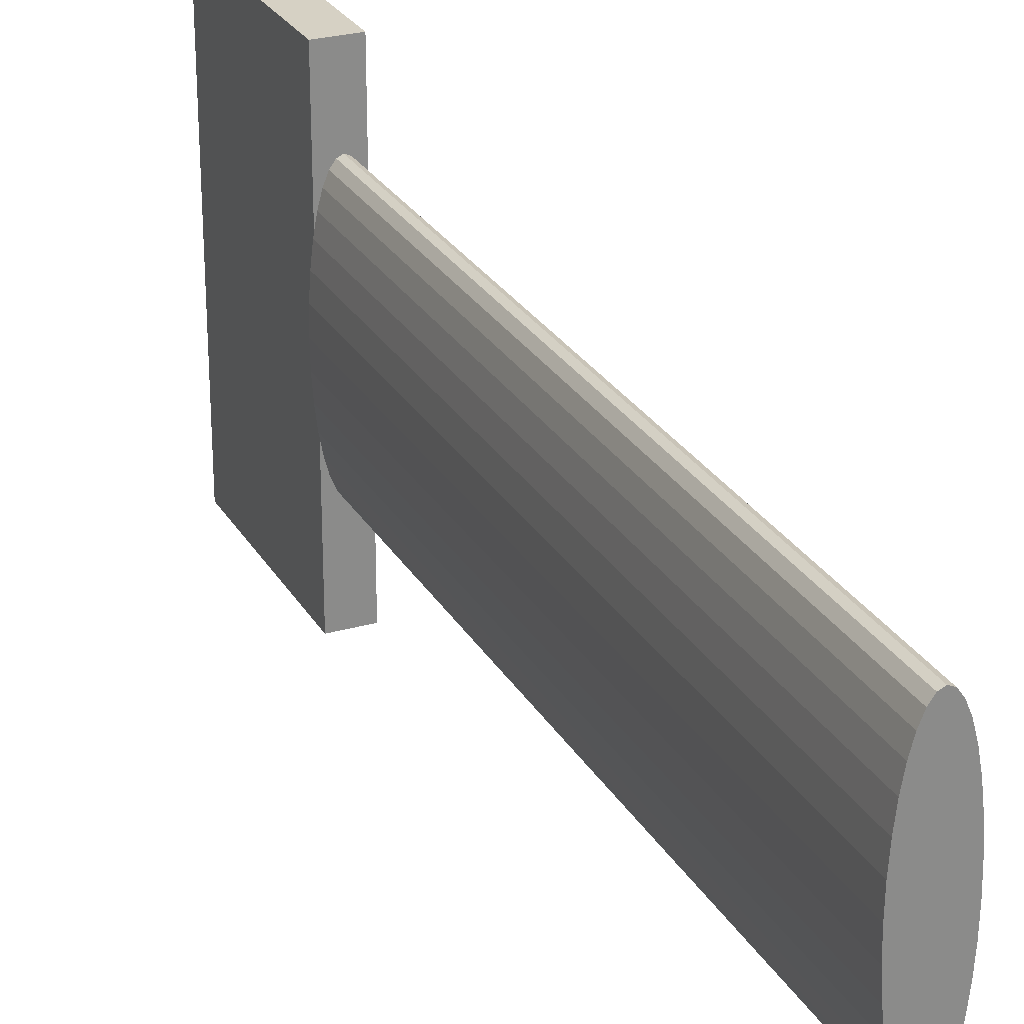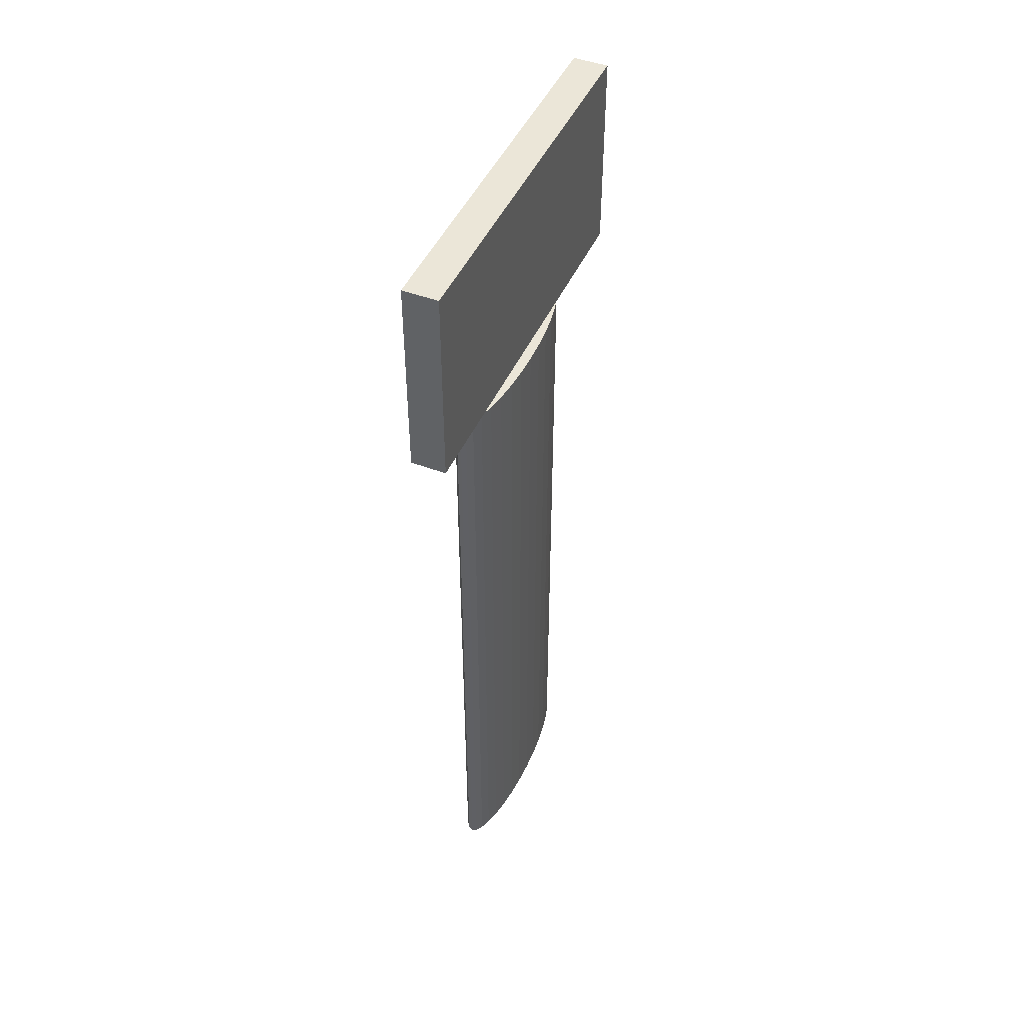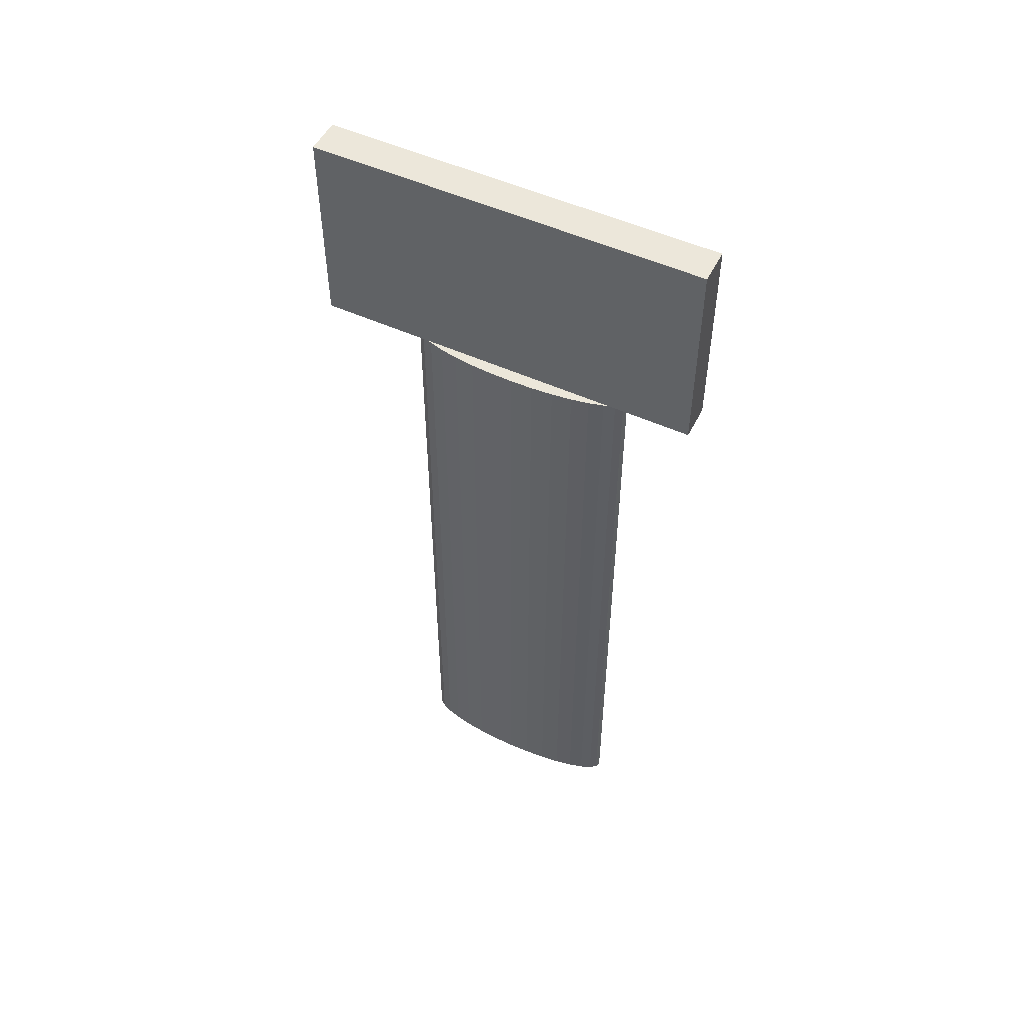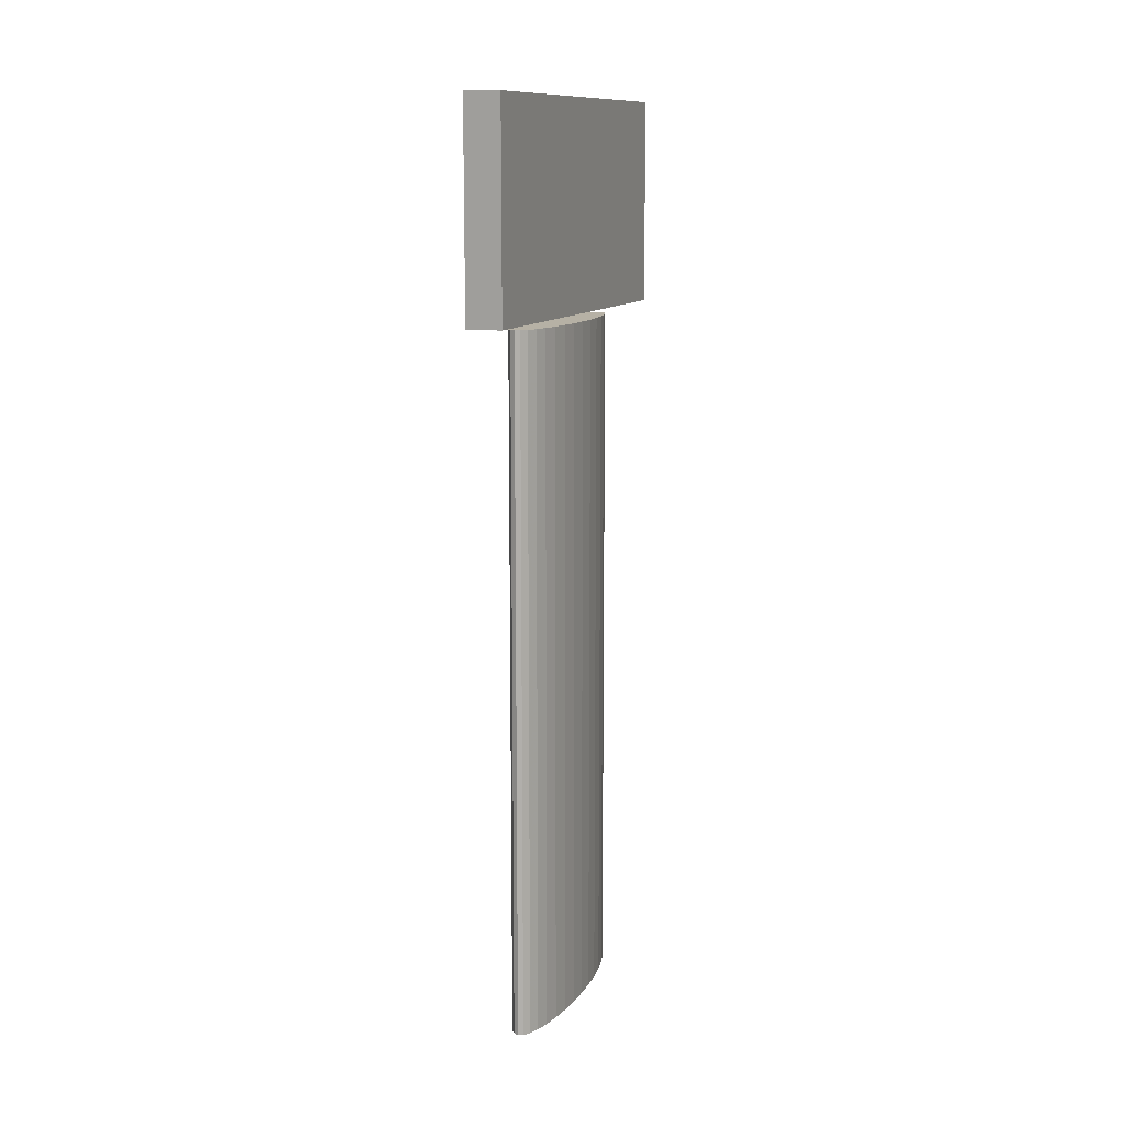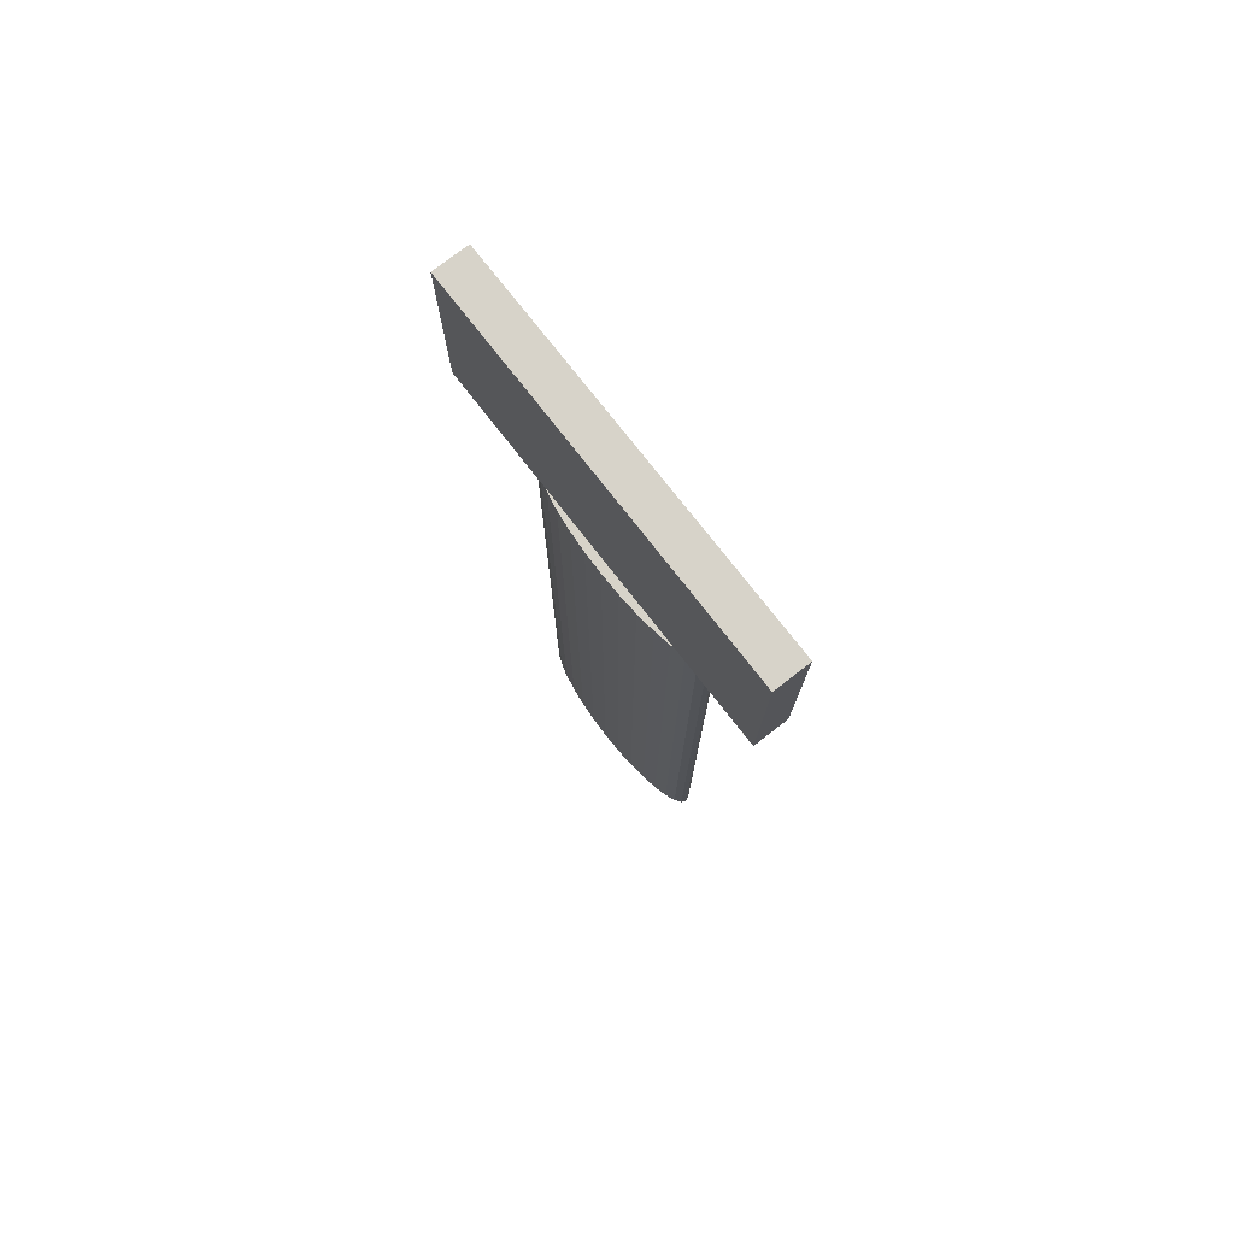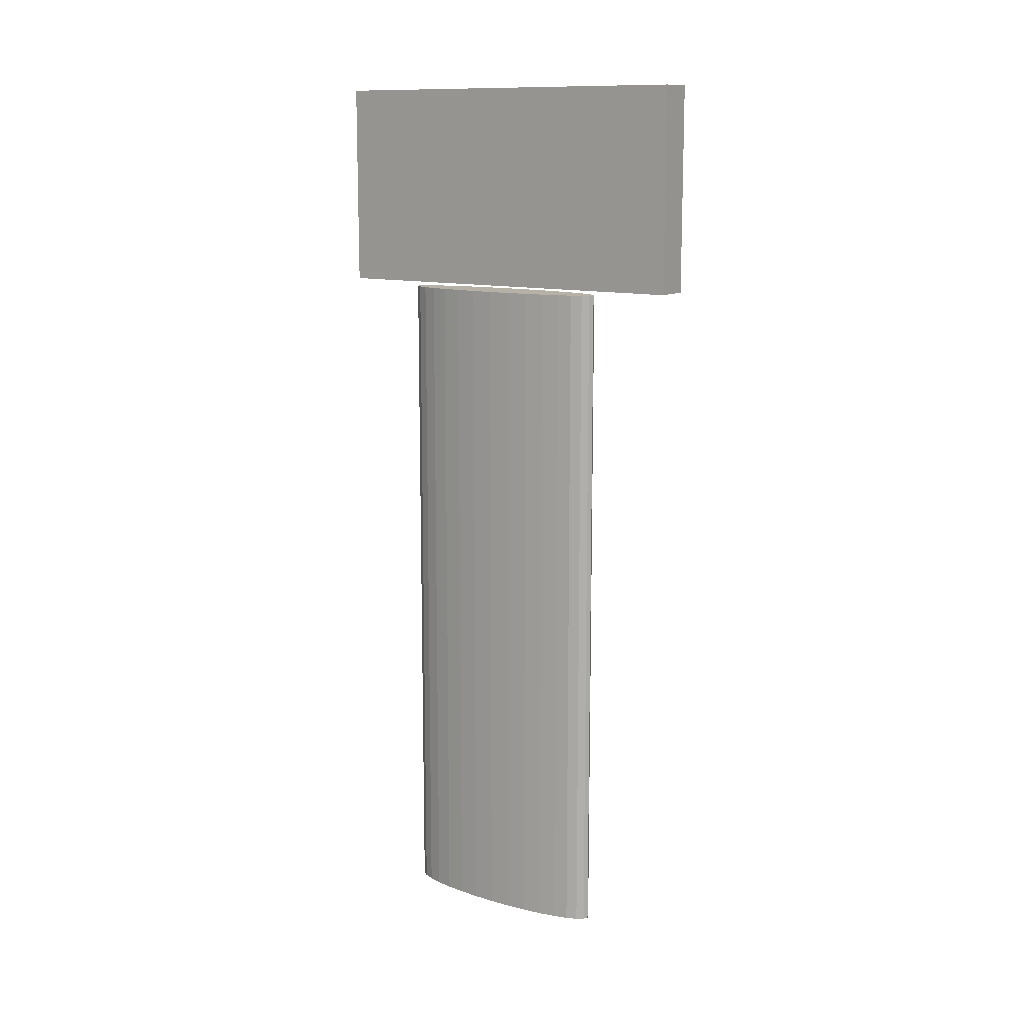
<metadata>
{"format":"obj","ext":"obj","renderer":"f3d","projection":"perspective","resolution":1024,"background":"white","views":[{"elev":26.6,"azim":-24.1,"up":"+Z"},{"elev":46.5,"azim":23.3,"up":"+Y"},{"elev":51.8,"azim":-63.7,"up":"+Y"},{"elev":12.0,"azim":20.9,"up":"+Y"},{"elev":76.1,"azim":-37.9,"up":"+Y"},{"elev":12.1,"azim":124.4,"up":"+Y"}]}
</metadata>
<code>
o Cube_Cube.001
v -0.04202 0.842 -0.4916
v -0.04202 0.842 0.4388
v 0.04202 0.842 0.4388
v 0.04202 0.842 -0.4916
v -0.04202 1.329 -0.4916
v -0.04202 1.329 0.4388
v 0.04202 1.329 0.4388
v 0.04202 1.329 -0.4916
f 2 1 5 6
f 6 7 3 2
f 7 8 4 3
f 1 4 8 5
f 1 2 3 4
f 8 7 6 5
o Cylinder
v 0 -0.8272 -0.2707
v 0 0.8272 -0.2707
v -0.01157 -0.8272 -0.2655
v -0.01157 0.8272 -0.2655
v -0.0227 -0.8272 -0.2501
v -0.0227 0.8272 -0.2501
v -0.03295 -0.8272 -0.2251
v -0.03295 0.8272 -0.2251
v -0.04194 -0.8272 -0.1914
v -0.04194 0.8272 -0.1914
v -0.04932 -0.8272 -0.1504
v -0.04932 0.8272 -0.1504
v -0.0548 -0.8272 -0.1036
v -0.0548 0.8272 -0.1036
v -0.05818 -0.8272 -0.05281
v -0.05818 0.8272 -0.05281
v -0.05932 -0.8272 -0
v -0.05932 0.8272 -0
v -0.05818 -0.8272 0.05281
v -0.05818 0.8272 0.05281
v -0.0548 -0.8272 0.1036
v -0.0548 0.8272 0.1036
v -0.04932 -0.8272 0.1504
v -0.04932 0.8272 0.1504
v -0.04194 -0.8272 0.1914
v -0.04194 0.8272 0.1914
v -0.03295 -0.8272 0.2251
v -0.03295 0.8272 0.2251
v -0.0227 -0.8272 0.2501
v -0.0227 0.8272 0.2501
v -0.01157 -0.8272 0.2655
v -0.01157 0.8272 0.2655
v 0 -0.8272 0.2707
v 0 0.8272 0.2707
v 0.01157 -0.8272 0.2655
v 0.01157 0.8272 0.2655
v 0.0227 -0.8272 0.2501
v 0.0227 0.8272 0.2501
v 0.03295 -0.8272 0.2251
v 0.03295 0.8272 0.2251
v 0.04194 -0.8272 0.1914
v 0.04194 0.8272 0.1914
v 0.04932 -0.8272 0.1504
v 0.04932 0.8272 0.1504
v 0.0548 -0.8272 0.1036
v 0.0548 0.8272 0.1036
v 0.05818 -0.8272 0.05281
v 0.05818 0.8272 0.05281
v 0.05932 -0.8272 -0
v 0.05932 0.8272 -0
v 0.05818 -0.8272 -0.05281
v 0.05818 0.8272 -0.05281
v 0.0548 -0.8272 -0.1036
v 0.0548 0.8272 -0.1036
v 0.04932 -0.8272 -0.1504
v 0.04932 0.8272 -0.1504
v 0.04194 -0.8272 -0.1914
v 0.04194 0.8272 -0.1914
v 0.03295 -0.8272 -0.2251
v 0.03295 0.8272 -0.2251
v 0.0227 -0.8272 -0.2501
v 0.0227 0.8272 -0.2501
v 0.01157 -0.8272 -0.2655
v 0.01157 0.8272 -0.2655
f 9 10 12 11
f 11 12 14 13
f 13 14 16 15
f 15 16 18 17
f 17 18 20 19
f 19 20 22 21
f 21 22 24 23
f 23 24 26 25
f 25 26 28 27
f 27 28 30 29
f 29 30 32 31
f 31 32 34 33
f 33 34 36 35
f 35 36 38 37
f 37 38 40 39
f 39 40 42 41
f 41 42 44 43
f 43 44 46 45
f 45 46 48 47
f 47 48 50 49
f 49 50 52 51
f 51 52 54 53
f 53 54 56 55
f 55 56 58 57
f 57 58 60 59
f 59 60 62 61
f 61 62 64 63
f 63 64 66 65
f 65 66 68 67
f 67 68 70 69
f 12 10 72
f 12 72 70
f 12 70 14
f 70 68 14
f 68 16 14
f 68 66 16
f 66 18 16
f 66 64 18
f 64 20 18
f 64 62 20
f 62 22 20
f 62 60 22
f 60 24 22
f 60 58 24
f 58 26 24
f 58 56 26
f 56 28 26
f 56 54 28
f 54 30 28
f 54 52 30
f 52 32 30
f 52 50 32
f 50 34 32
f 50 48 34
f 48 36 34
f 48 46 36
f 46 38 36
f 46 44 38
f 44 40 38
f 44 42 40
f 10 9 71 72
f 69 70 72 71
f 9 11 71
f 11 69 71
f 11 13 69
f 13 67 69
f 13 15 67
f 15 65 67
f 15 17 65
f 17 63 65
f 17 19 63
f 19 61 63
f 19 21 61
f 21 59 61
f 21 23 59
f 23 57 59
f 23 25 57
f 25 55 57
f 25 27 55
f 27 53 55
f 27 29 53
f 29 51 53
f 29 31 51
f 31 49 51
f 31 33 49
f 33 47 49
f 33 35 47
f 35 45 47
f 35 37 45
f 37 43 45
f 37 39 43
f 39 41 43

</code>
